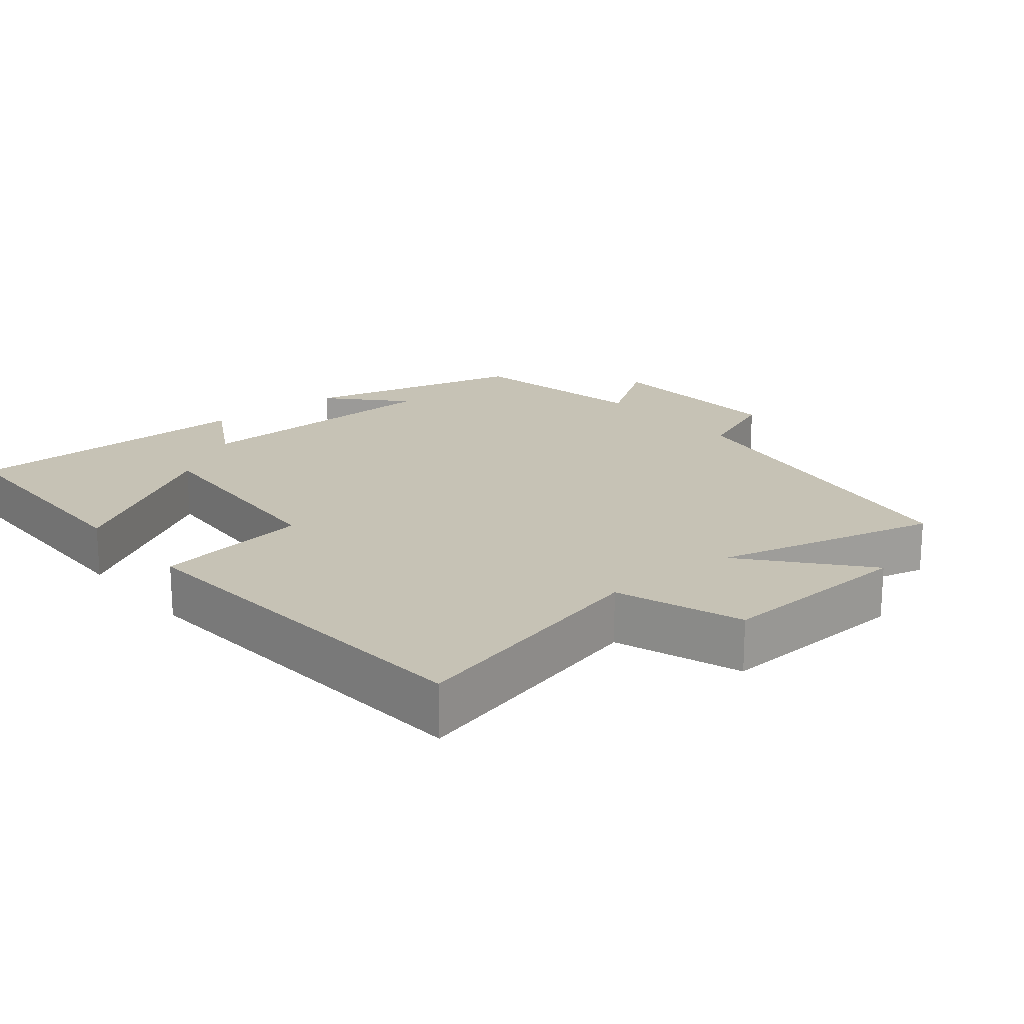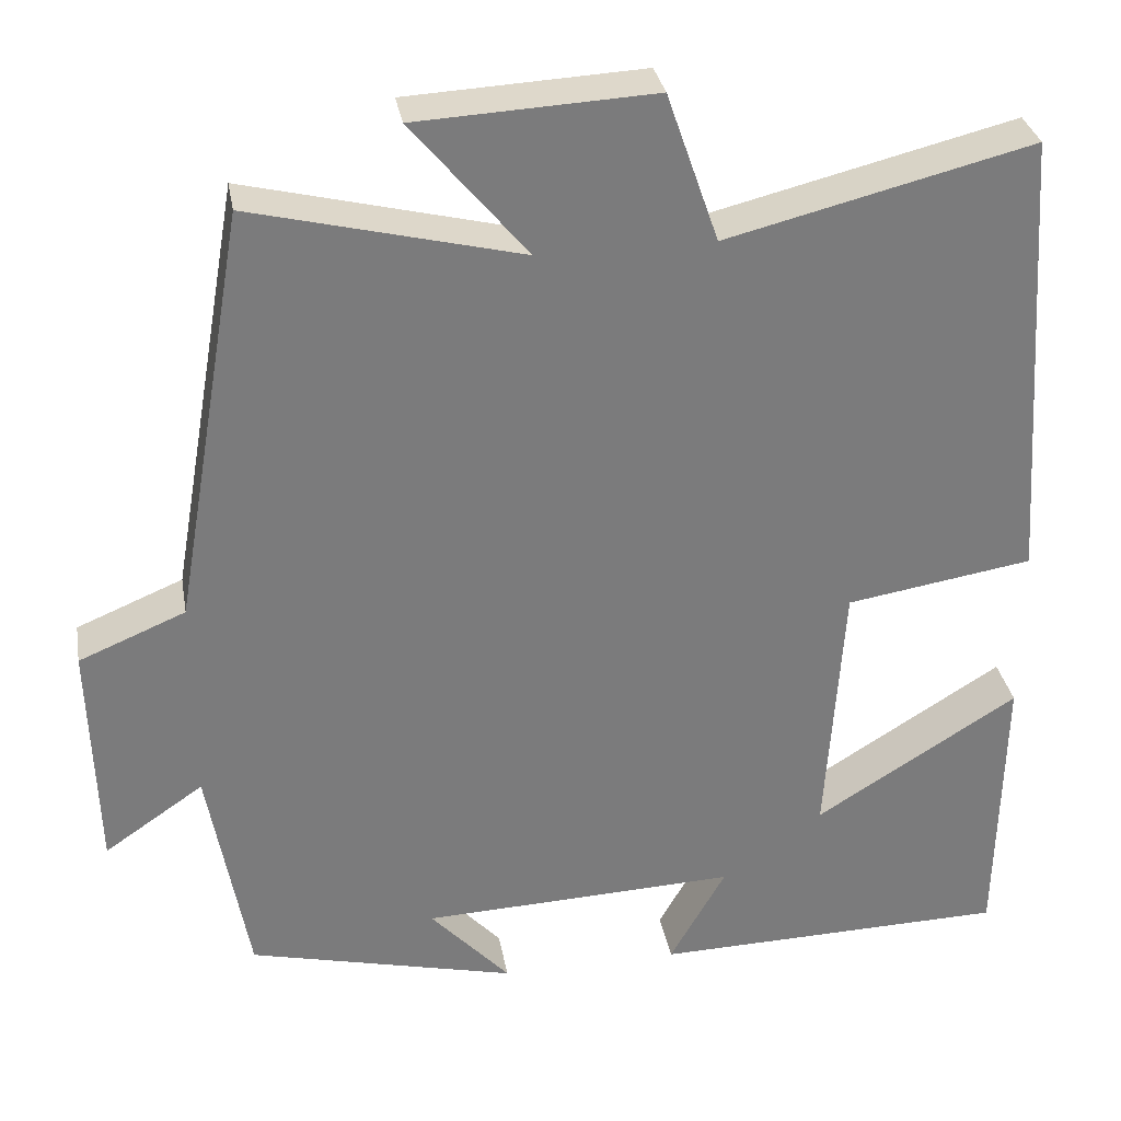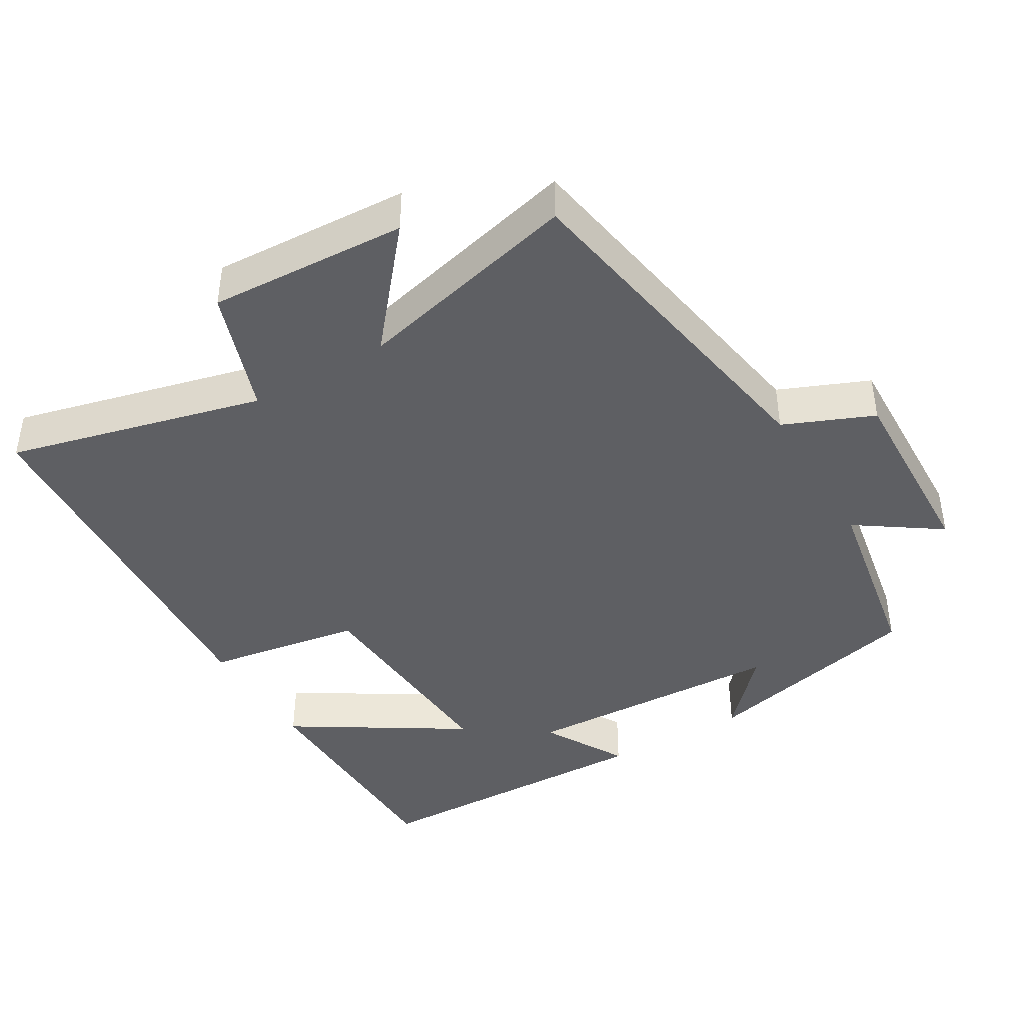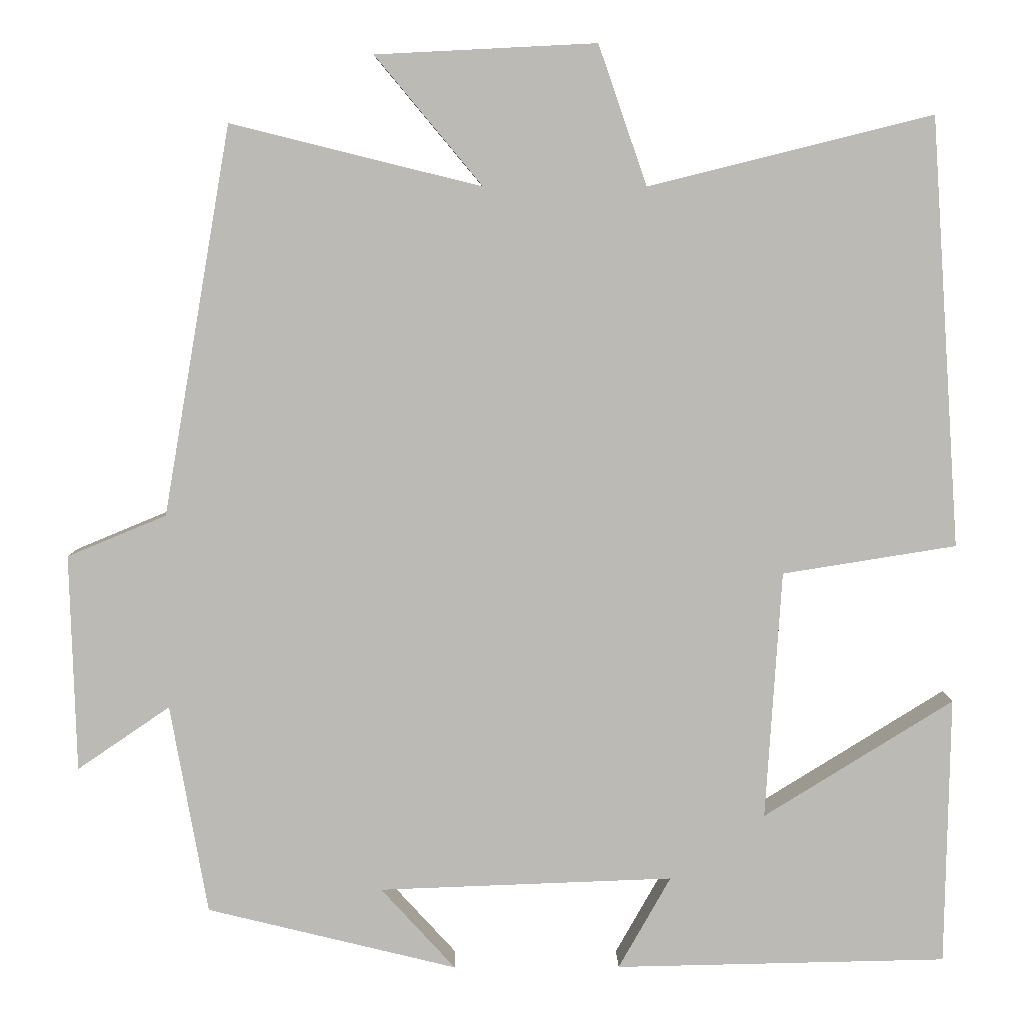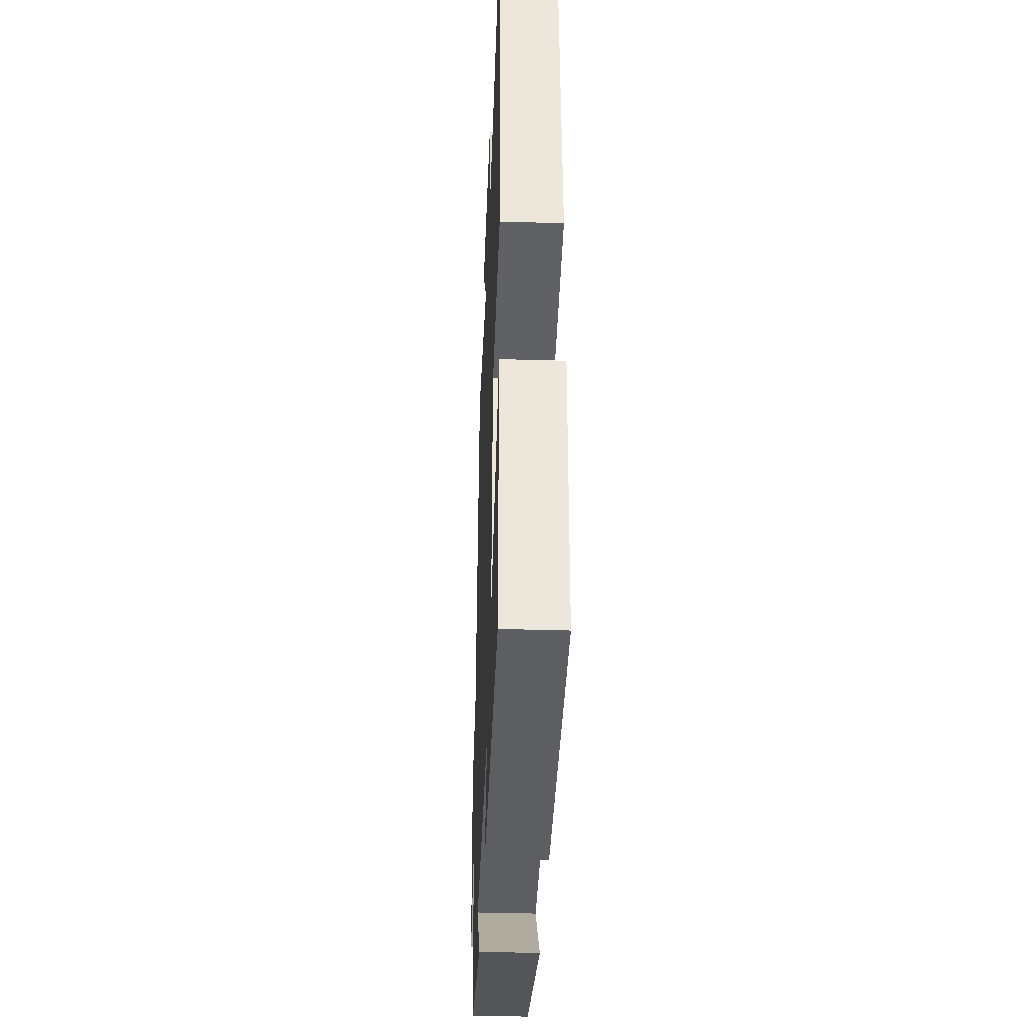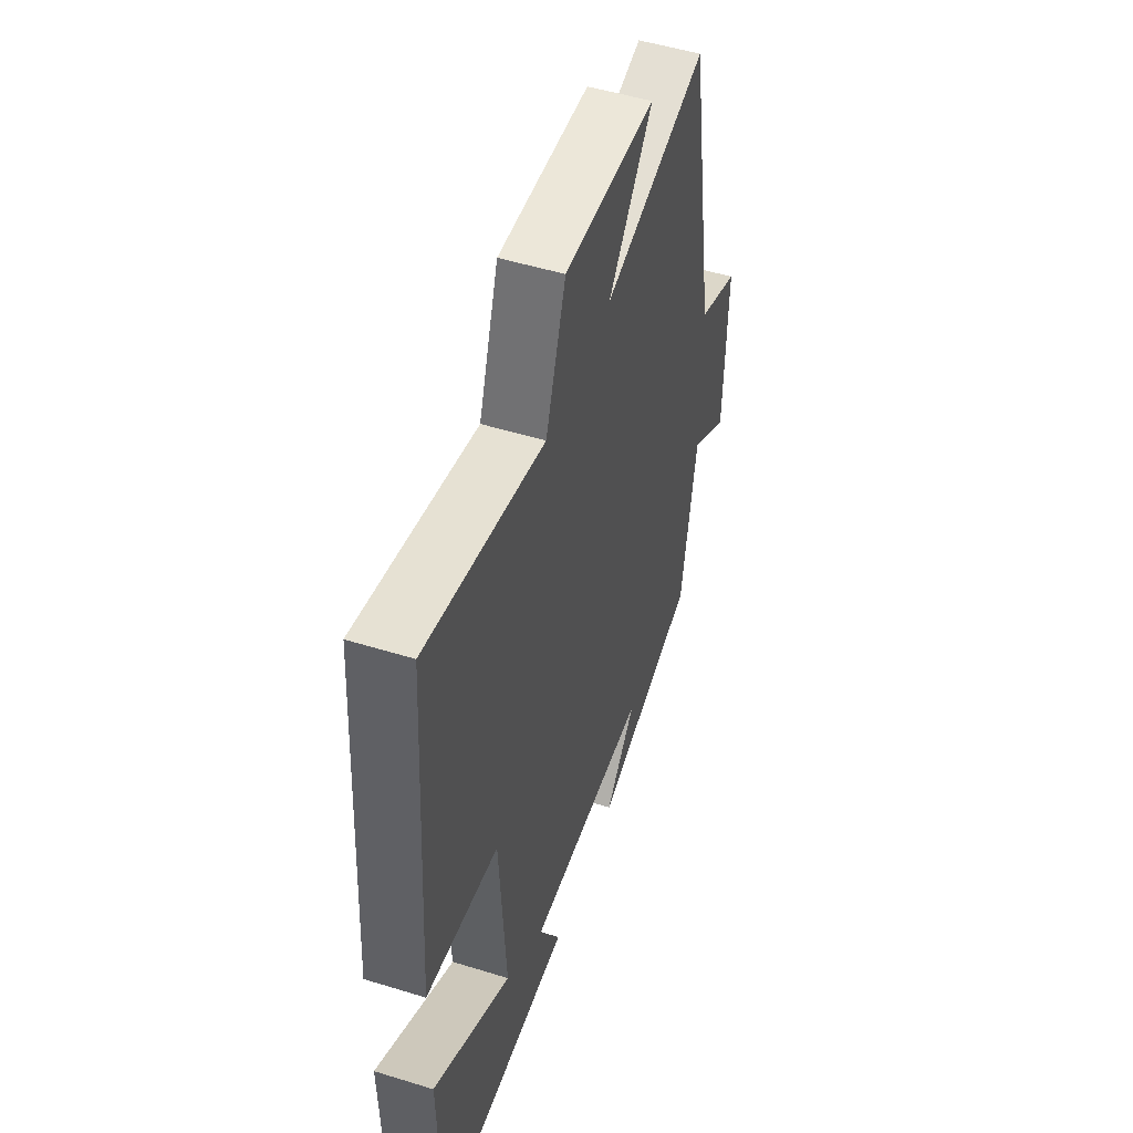
<metadata>
{"format":"obj","ext":"obj","renderer":"f3d","projection":"perspective","resolution":1024,"background":"white","views":[{"elev":18.9,"azim":-39.6,"up":"+Y"},{"elev":32.0,"azim":170.0,"up":"+Z"},{"elev":-42.0,"azim":30.5,"up":"+Y"},{"elev":6.6,"azim":179.5,"up":"+Z"},{"elev":-38.1,"azim":-92.2,"up":"+Z"},{"elev":51.2,"azim":-71.4,"up":"+Z"}]}
</metadata>
<code>
v 0.453 0.07 -0.423
v 0.137 0.07 -0.5
v 0.231 0.07 -0.397
v -0.141 0.07 -0.383
v -0.075 0.07 -0.5
v -0.494 0.07 -0.491
v -0.5 0.07 -0.152
v -0.261 0.07 -0.301
v -0.281 0.07 0.013
v -0.5 0.07 0.048
v -0.463 0.07 0.589
v -0.105 0.07 0.5
v -0.044 0.07 0.676
v 0.234 0.07 0.662
v 0.099 0.07 0.5
v 0.415 0.07 0.578
v 0.5 0.07 0.088
v 0.625 0.07 0.036
v 0.617 0.07 -0.238
v 0.5 0.07 -0.158
v 0.453 0 -0.423
v 0.137 0 -0.5
v 0.231 0 -0.397
v -0.141 0 -0.383
v -0.075 0 -0.5
v -0.494 0 -0.491
v -0.5 0 -0.152
v -0.261 0 -0.301
v -0.281 0 0.013
v -0.5 0 0.048
v -0.463 0 0.589
v -0.105 0 0.5
v -0.044 0 0.676
v 0.234 0 0.662
v 0.099 0 0.5
v 0.415 0 0.578
v 0.5 0 0.088
v 0.625 0 0.036
v 0.617 0 -0.238
v 0.5 0 -0.158
f 17 18 19 20
f 15 16 17 20
f 15 20 1
f 12 13 14 15
f 12 15 1
f 9 10 11 12
f 8 9 12 1
f 5 6 7 8
f 4 5 8
f 3 4 8
f 3 8 1
f 1 2 3
f 40 39 38 37
f 40 37 36 35
f 21 40 35
f 35 34 33 32
f 21 35 32
f 32 31 30 29
f 21 32 29 28
f 28 27 26 25
f 28 25 24
f 28 24 23
f 21 28 23
f 23 22 21
f 1 21 22 2
f 2 22 23 3
f 3 23 24 4
f 4 24 25 5
f 5 25 26 6
f 6 26 27 7
f 7 27 28 8
f 8 28 29 9
f 9 29 30 10
f 10 30 31 11
f 11 31 32 12
f 12 32 33 13
f 13 33 34 14
f 14 34 35 15
f 15 35 36 16
f 16 36 37 17
f 17 37 38 18
f 18 38 39 19
f 19 39 40 20
f 20 40 21 1

</code>
